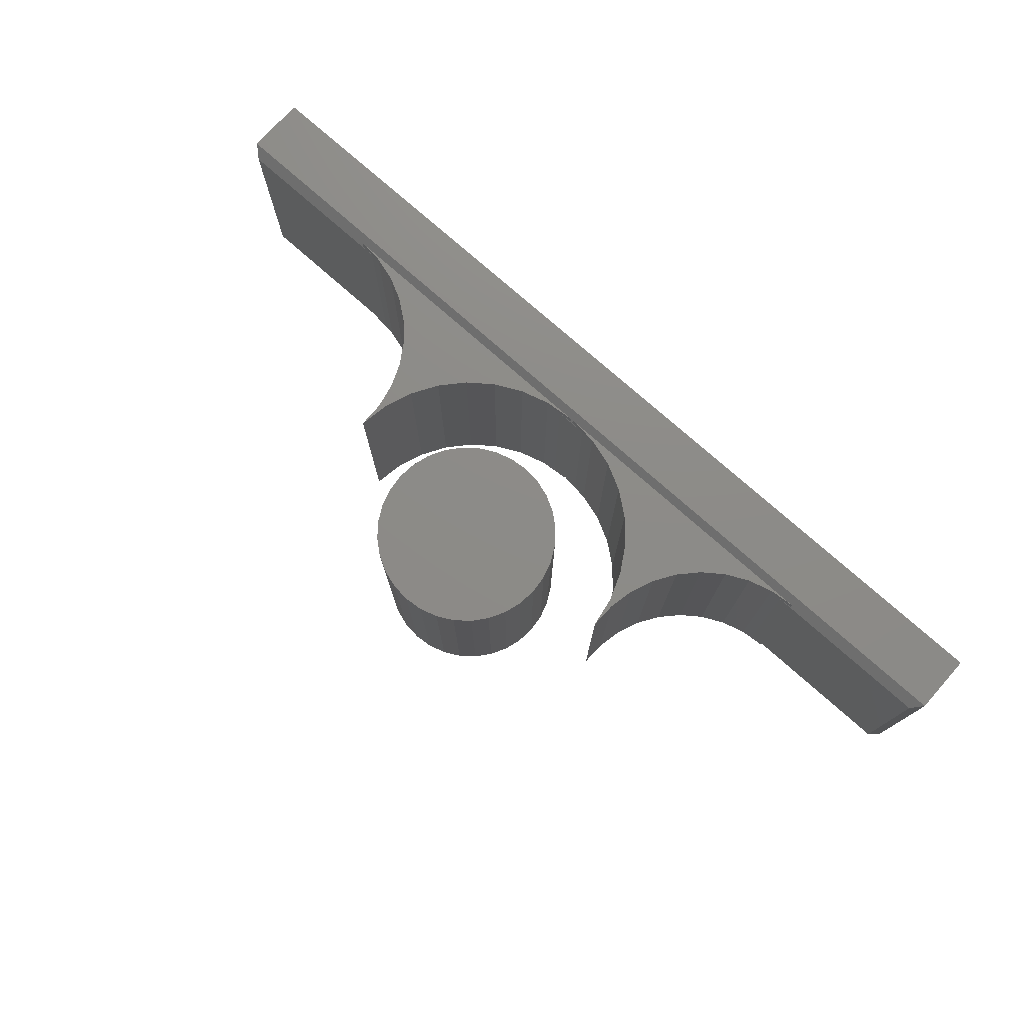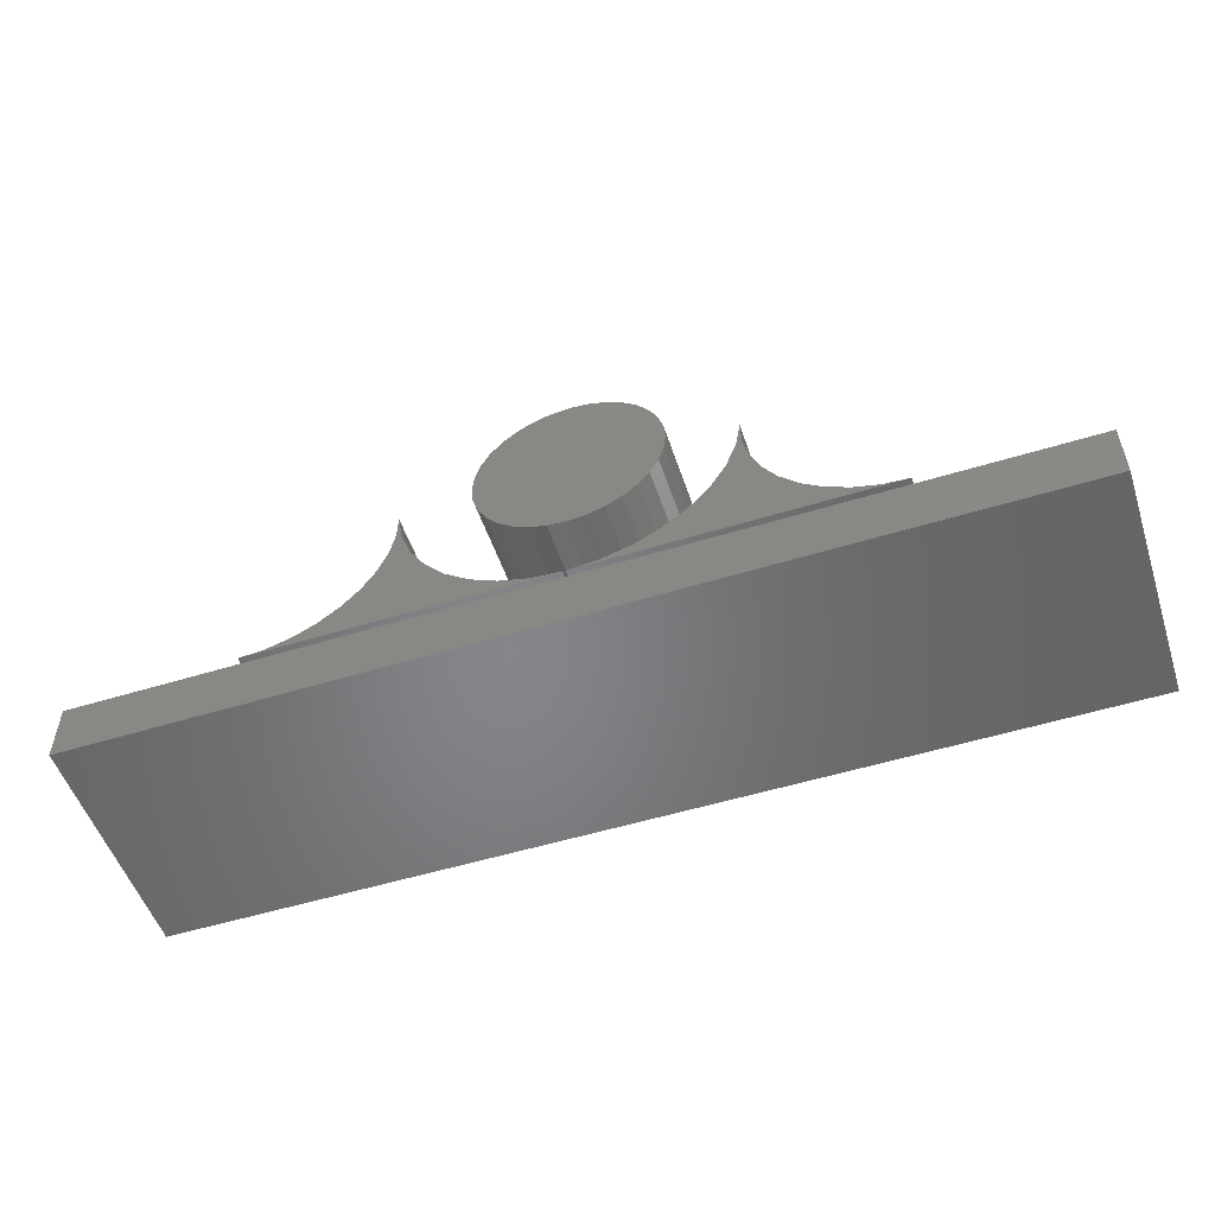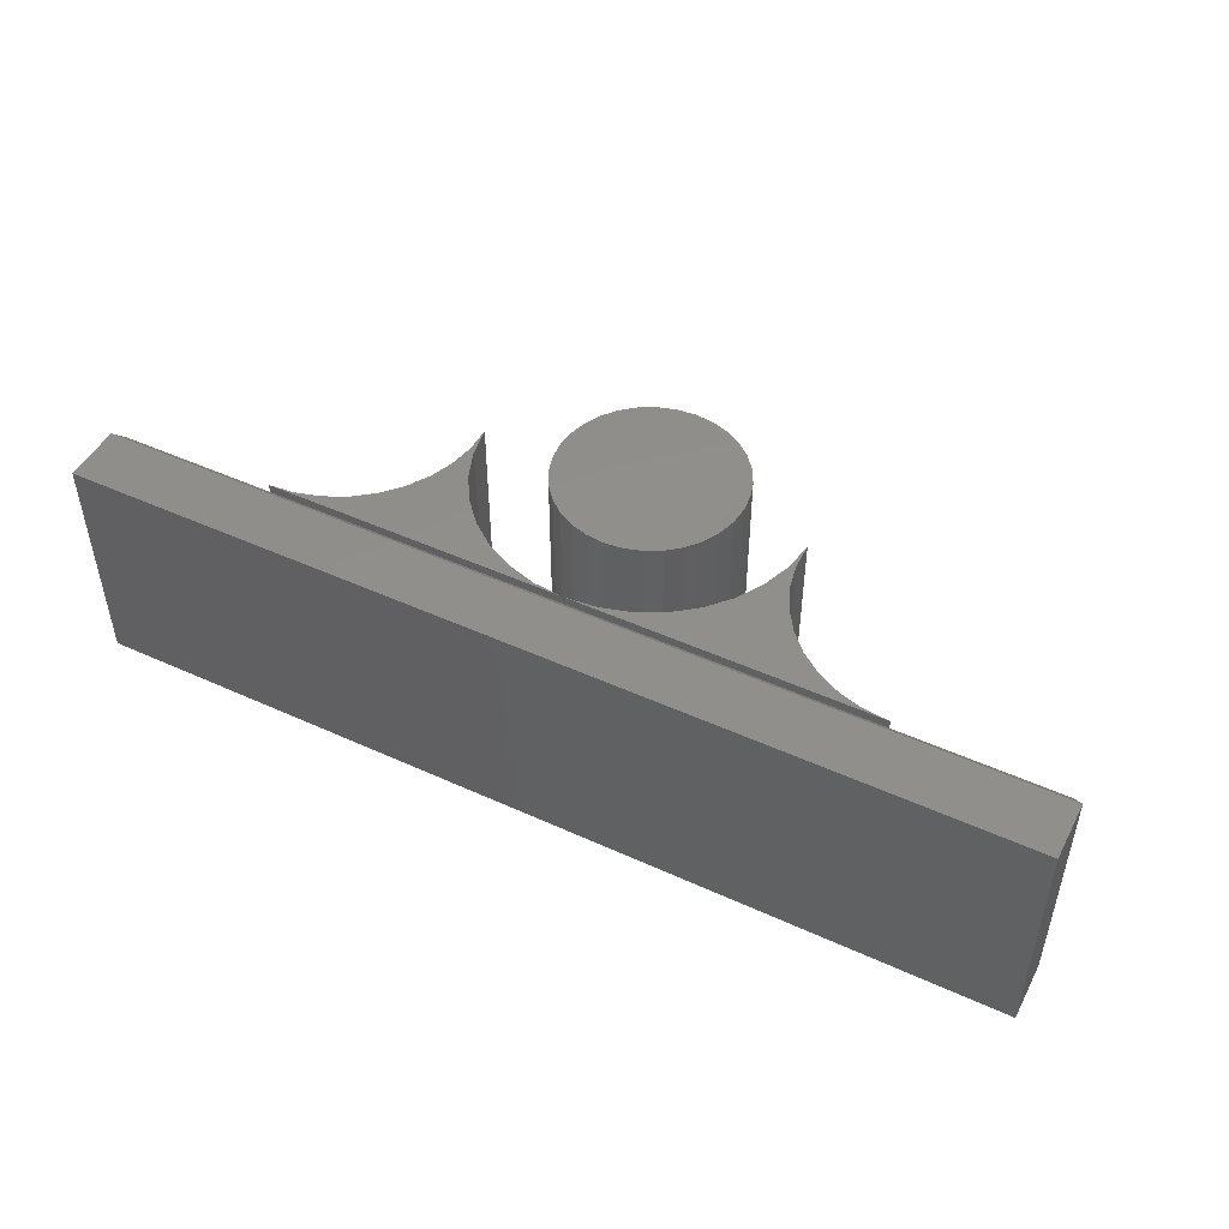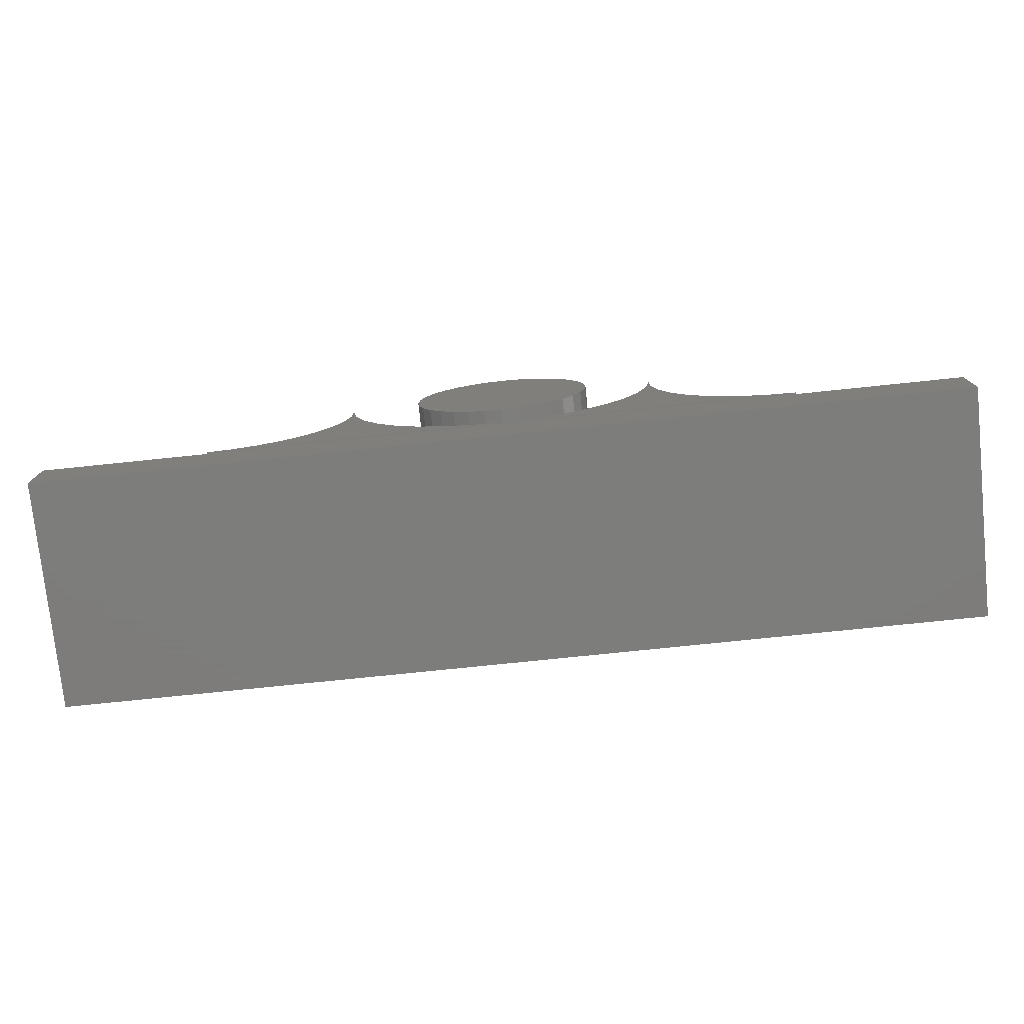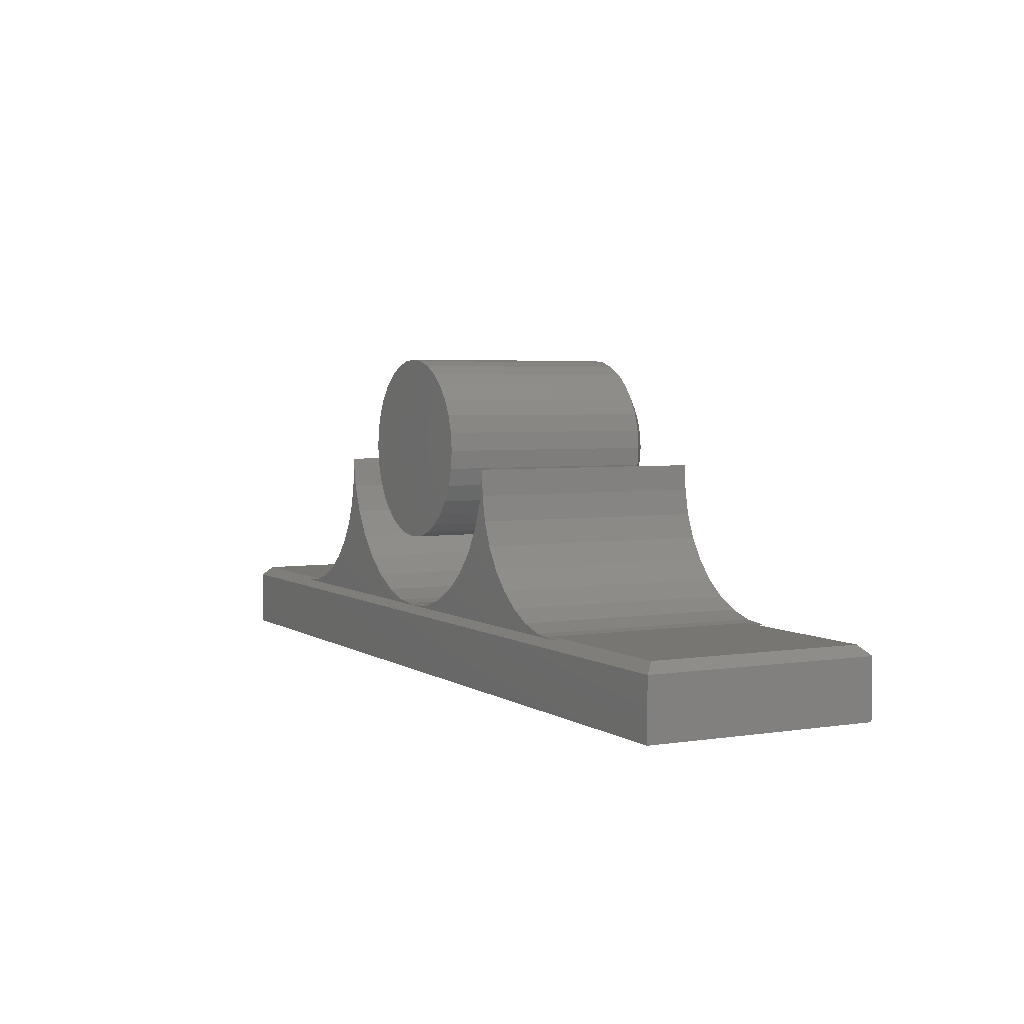
<metadata>
{"format":"stl","ext":"stl","renderer":"f3d","projection":"perspective","resolution":1024,"background":"white","views":[{"elev":75.8,"azim":41.6,"up":"+Y"},{"elev":-52.8,"azim":-161.7,"up":"+Z"},{"elev":48.2,"azim":-153.0,"up":"+Y"},{"elev":-76.5,"azim":-174.1,"up":"+Z"},{"elev":3.8,"azim":-117.5,"up":"+Z"}]}
</metadata>
<code>
# stl→obj: 203 verts, 398 faces
v -0.02408 -0.375 0.4356
v 0.02178 -0.375 0.4356
v -0.001151 -0.375 0.4378
v -0.04612 -0.375 0.4289
v 0.04382 -0.375 0.4289
v -0.06644 -0.375 0.418
v 0.06414 -0.375 0.418
v 0.06967 -0.375 0.2265
v -0.05353 -0.375 0.2151
v 0.05123 -0.375 0.2151
v -0.03331 -0.375 0.2073
v 0.03101 -0.375 0.2073
v -0.012 -0.375 0.2033
v 0.009691 -0.375 0.2033
v 0.08195 -0.375 0.4034
v -0.08425 -0.375 0.4034
v 0.09656 -0.375 0.3856
v -0.09886 -0.375 0.3856
v 0.1074 -0.375 0.3653
v -0.1097 -0.375 0.3653
v 0.1141 -0.375 0.3432
v -0.1164 -0.375 0.3432
v 0.1164 -0.375 0.3203
v -0.1187 -0.375 0.3203
v 0.1144 -0.375 0.2987
v -0.1167 -0.375 0.2987
v 0.1084 -0.375 0.2779
v -0.1107 -0.375 0.2779
v 0.09876 -0.375 0.2584
v -0.1011 -0.375 0.2584
v 0.08569 -0.375 0.2411
v -0.088 -0.375 0.2411
v -0.07197 -0.375 0.2265
v 0.1476 3.601e-17 0.3203
v 0.1476 -0.3516 0.3203
v 0.1448 3.424e-17 0.2913
v 0.1448 -0.3516 0.2913
v 0.1363 3.222e-17 0.2634
v 0.1363 -0.3516 0.2634
v 0.1225 3.003e-17 0.2377
v 0.1225 -0.3516 0.2377
v 0.104 2.776e-17 0.2151
v 0.104 -0.3516 0.2151
v 0.0815 2.548e-17 0.1966
v 0.0815 -0.3516 0.1966
v 0.05578 2.329e-17 0.1829
v 0.05578 -0.3516 0.1829
v 0.02787 2.127e-17 0.1744
v 0.02787 -0.3516 0.1744
v -0.001151 1.95e-17 0.1715
v -0.001151 -0.3516 0.1715
v -0.03017 1.804e-17 0.1744
v -0.03017 -0.3516 0.1744
v -0.05808 1.697e-17 0.1829
v -0.05808 -0.3516 0.1829
v -0.0838 1.63e-17 0.1966
v -0.0838 -0.3516 0.1966
v -0.1063 1.608e-17 0.2151
v -0.1063 -0.3516 0.2151
v -0.1248 1.63e-17 0.2377
v -0.1248 -0.3516 0.2377
v -0.1386 1.697e-17 0.2634
v -0.1386 -0.3516 0.2634
v -0.1471 1.804e-17 0.2913
v -0.1471 -0.3516 0.2913
v -0.1499 1.95e-17 0.3203
v -0.1499 -0.3516 0.3203
v -0.1471 2.127e-17 0.3493
v -0.1471 -0.3516 0.3493
v -0.1386 2.329e-17 0.3772
v -0.1386 -0.3516 0.3772
v -0.1248 2.548e-17 0.403
v -0.1248 -0.3516 0.403
v -0.1063 2.776e-17 0.4255
v -0.1063 -0.3516 0.4255
v -0.0838 3.003e-17 0.444
v -0.0838 -0.3516 0.444
v -0.05808 3.222e-17 0.4578
v -0.05808 -0.3516 0.4578
v -0.03017 3.424e-17 0.4662
v -0.03017 -0.3516 0.4662
v -0.001151 3.601e-17 0.4691
v -0.001151 -0.3516 0.4691
v 0.02787 3.747e-17 0.4662
v 0.02787 -0.3516 0.4662
v 0.05578 3.855e-17 0.4578
v 0.05578 -0.3516 0.4578
v 0.0815 3.921e-17 0.444
v 0.0815 -0.3516 0.444
v 0.104 3.943e-17 0.4255
v 0.104 -0.3516 0.4255
v 0.1225 3.921e-17 0.403
v 0.1225 -0.3516 0.403
v 0.1363 3.855e-17 0.3772
v 0.1363 -0.3516 0.3772
v 0.1448 3.747e-17 0.3493
v 0.1448 -0.3516 0.3493
v -0.002067 -0.3605 0.05469
v -0.02549 -0.3594 0.05584
v -0.002067 -0.375 0.05469
v -0.05013 -0.375 0.05937
v -0.05013 3.685e-17 0.05937
v -0.02549 -0.01562 0.05584
v -0.002067 2.677e-17 0.05469
v -0.002067 -0.01447 0.05469
v -0.1778 3.381e-17 0.1241
v -0.1396 -0.375 0.0947
v -0.1396 3.41e-17 0.0947
v -0.09649 -0.375 0.07286
v -0.09649 3.512e-17 0.07286
v -0.1778 -0.375 0.1241
v -0.21 3.427e-17 0.1601
v -0.21 -0.375 0.1601
v -0.235 3.547e-17 0.2015
v -0.235 -0.375 0.2015
v -0.2518 3.736e-17 0.2467
v -0.2518 -0.375 0.2467
v -0.26 3.988e-17 0.2943
v -0.26 -0.375 0.2943
v -0.4826 -0.01447 0.05469
v -0.4608 -0.01562 0.05584
v -0.4826 1.381e-17 0.05469
v -0.4421 1.63e-17 0.05854
v -0.4421 -0.375 0.05854
v -0.4608 -0.3594 0.05584
v -0.4826 -0.375 0.05469
v -0.4826 -0.3605 0.05469
v -0.3062 2.905e-17 0.1418
v -0.2844 -0.375 0.1761
v -0.2844 3.24e-17 0.1761
v -0.2691 -0.375 0.2138
v -0.2691 3.56e-17 0.2138
v -0.2609 -0.375 0.2537
v -0.2609 3.855e-17 0.2537
v -0.3062 -0.375 0.1418
v -0.3339 2.565e-17 0.112
v -0.3339 -0.375 0.112
v -0.3665 2.232e-17 0.08766
v -0.3665 -0.375 0.08766
v -0.403 1.917e-17 0.06965
v -0.403 -0.375 0.06965
v 0.007895 -0.3594 0.05584
v 0.007895 -0.01562 0.05584
v -0.4816 -0.3594 0.05584
v -0.4816 -0.01562 0.05584
v -0.7344 -0.01562 0.05584
v 0.7344 -0.01562 0.05584
v 0.4826 -0.01447 0.05469
v 0.4816 -0.01562 0.05584
v 0.4608 -0.01562 0.05584
v 0.002067 -0.01447 0.05469
v 0.02549 -0.01562 0.05584
v 0.75 1.725e-16 0.04021
v -0.75 5.927e-18 0.04021
v -0.7344 -0.3594 0.05584
v 0.4816 -0.3594 0.05584
v 0.4826 -0.3605 0.05469
v 0.7344 -0.3594 0.05584
v 0.4608 -0.3594 0.05584
v 0.002067 -0.3605 0.05469
v 0.02549 -0.3594 0.05584
v 0.75 -0.375 0.04021
v -0.75 -0.375 0.04021
v 0.4826 -0.375 0.05469
v 0.4421 -0.375 0.05854
v 0.4421 1.401e-17 0.05854
v 0.4826 -1.846e-33 0.05469
v 0.3339 1.734e-17 0.112
v 0.3665 -0.375 0.08766
v 0.3665 1.582e-17 0.08766
v 0.403 -0.375 0.06965
v 0.403 1.47e-17 0.06965
v 0.3339 -0.375 0.112
v 0.3062 1.92e-17 0.1418
v 0.3062 -0.375 0.1418
v 0.2844 2.135e-17 0.1761
v 0.2844 -0.375 0.1761
v 0.2691 2.37e-17 0.2138
v 0.2691 -0.375 0.2138
v 0.2609 2.619e-17 0.2537
v 0.2609 -0.375 0.2537
v 0.26 2.873e-17 0.2943
v 0.26 -0.375 0.2943
v 0.002067 1.153e-17 0.05469
v 0.05013 1.182e-17 0.05937
v 0.05013 -0.375 0.05937
v 0.002067 -0.375 0.05469
v 0.1778 1.587e-17 0.1241
v 0.21 -0.375 0.1601
v 0.21 1.812e-17 0.1601
v 0.235 -0.375 0.2015
v 0.235 2.07e-17 0.2015
v 0.2518 -0.375 0.2467
v 0.2518 2.353e-17 0.2467
v 0.1778 -0.375 0.1241
v 0.1396 1.403e-17 0.0947
v 0.1396 -0.375 0.0947
v 0.09649 1.267e-17 0.07286
v 0.09649 -0.375 0.07286
v -0.75 -0.375 -0.05469
v 0.75 -0.375 -0.05469
v -0.75 0 -0.05469
v 0.75 1.665e-16 -0.05469
f 1 2 3
f 2 1 4
f 2 4 5
f 5 4 6
f 5 6 7
f 8 9 10
f 10 9 11
f 10 11 12
f 12 11 13
f 12 13 14
f 7 6 15
f 15 6 16
f 15 16 17
f 17 16 18
f 17 18 19
f 19 18 20
f 19 20 21
f 21 20 22
f 21 22 23
f 23 22 24
f 23 24 25
f 25 24 26
f 25 26 27
f 27 26 28
f 27 28 29
f 29 28 30
f 29 30 31
f 31 30 32
f 31 32 8
f 8 32 33
f 8 33 9
f 34 35 36
f 36 35 37
f 36 37 38
f 38 37 39
f 38 39 40
f 40 39 41
f 40 41 42
f 42 41 43
f 42 43 44
f 44 43 45
f 44 45 46
f 46 45 47
f 46 47 48
f 48 47 49
f 48 49 50
f 50 49 51
f 50 51 52
f 52 51 53
f 52 53 54
f 54 53 55
f 54 55 56
f 56 55 57
f 56 57 58
f 58 57 59
f 58 59 60
f 60 59 61
f 60 61 62
f 62 61 63
f 62 63 64
f 64 63 65
f 64 65 66
f 66 65 67
f 66 67 68
f 68 67 69
f 68 69 70
f 70 69 71
f 70 71 72
f 72 71 73
f 72 73 74
f 74 73 75
f 74 75 76
f 76 75 77
f 76 77 78
f 78 77 79
f 78 79 80
f 80 79 81
f 80 81 82
f 82 81 83
f 82 83 84
f 84 83 85
f 84 85 86
f 86 85 87
f 86 87 88
f 88 87 89
f 88 89 90
f 90 89 91
f 90 91 92
f 92 91 93
f 92 93 94
f 94 93 95
f 94 95 96
f 96 95 97
f 96 97 34
f 34 97 35
f 7 87 5
f 1 3 81
f 3 2 83
f 83 81 3
f 71 18 73
f 18 71 20
f 20 71 69
f 20 69 22
f 22 69 67
f 22 67 24
f 19 93 17
f 93 19 95
f 95 19 21
f 95 21 97
f 97 21 23
f 97 23 35
f 87 7 89
f 89 7 15
f 89 15 91
f 91 15 17
f 91 17 93
f 83 2 85
f 85 2 5
f 85 5 87
f 77 4 79
f 79 4 1
f 79 1 81
f 4 77 6
f 6 77 75
f 6 75 16
f 16 75 73
f 16 73 18
f 61 59 32
f 57 55 9
f 33 57 9
f 33 59 57
f 32 59 33
f 53 51 11
f 11 55 53
f 9 55 11
f 51 49 14
f 13 51 14
f 47 45 10
f 12 47 10
f 12 49 47
f 14 49 12
f 45 43 8
f 10 45 8
f 31 43 41
f 8 43 31
f 13 11 51
f 31 41 29
f 29 41 39
f 29 39 27
f 27 39 37
f 27 37 25
f 25 37 35
f 25 35 23
f 32 30 61
f 61 30 28
f 61 28 63
f 63 28 26
f 63 26 65
f 65 26 24
f 65 24 67
f 82 84 80
f 78 80 84
f 86 78 84
f 48 52 46
f 50 52 48
f 52 54 46
f 46 54 56
f 46 56 44
f 44 56 58
f 44 58 42
f 42 58 60
f 42 60 40
f 40 60 62
f 40 62 38
f 38 62 64
f 38 64 36
f 36 64 66
f 36 66 34
f 34 66 68
f 34 68 96
f 96 68 70
f 96 70 94
f 94 70 72
f 94 72 92
f 92 72 74
f 92 74 90
f 90 74 76
f 90 76 88
f 88 76 78
f 88 78 86
f 98 99 100
f 99 101 100
f 102 103 104
f 103 105 104
f 106 107 108
f 108 107 109
f 108 109 110
f 110 109 101
f 110 101 102
f 102 101 99
f 102 99 103
f 107 106 111
f 111 106 112
f 111 112 113
f 113 112 114
f 113 114 115
f 115 114 116
f 115 116 117
f 117 116 118
f 117 118 119
f 120 121 122
f 121 123 122
f 124 125 126
f 125 127 126
f 128 129 130
f 130 129 131
f 130 131 132
f 132 131 133
f 132 133 134
f 134 133 119
f 134 119 118
f 129 128 135
f 135 128 136
f 135 136 137
f 137 136 138
f 137 138 139
f 139 138 140
f 139 140 141
f 141 140 123
f 141 123 124
f 124 123 121
f 124 121 125
f 126 127 100
f 100 127 98
f 120 122 105
f 105 122 104
f 142 143 99
f 99 143 103
f 125 121 144
f 144 121 145
f 121 120 145
f 120 146 145
f 147 148 149
f 148 150 149
f 105 143 151
f 143 152 151
f 103 143 105
f 153 154 151
f 153 151 148
f 153 148 147
f 154 146 120
f 154 120 105
f 154 105 151
f 144 127 125
f 144 155 127
f 156 157 158
f 156 159 157
f 160 142 98
f 160 161 142
f 98 142 99
f 162 158 157
f 162 157 160
f 162 160 163
f 163 160 98
f 163 98 127
f 163 127 155
f 126 101 124
f 126 100 101
f 119 133 117
f 117 133 131
f 117 131 115
f 101 141 124
f 115 131 113
f 113 131 129
f 113 129 111
f 111 129 135
f 111 135 137
f 111 137 107
f 107 137 139
f 107 139 109
f 109 139 141
f 109 141 101
f 123 102 122
f 102 104 122
f 116 134 118
f 132 134 116
f 114 132 116
f 123 140 102
f 136 128 106
f 106 128 130
f 106 130 112
f 112 130 132
f 112 132 114
f 102 140 110
f 110 140 138
f 110 138 108
f 108 138 136
f 108 136 106
f 157 159 164
f 159 165 164
f 166 150 167
f 150 148 167
f 168 169 170
f 170 169 171
f 170 171 172
f 172 171 165
f 172 165 166
f 166 165 159
f 166 159 150
f 169 168 173
f 173 168 174
f 173 174 175
f 175 174 176
f 175 176 177
f 177 176 178
f 177 178 179
f 179 178 180
f 179 180 181
f 181 180 182
f 181 182 183
f 151 152 184
f 152 185 184
f 186 161 187
f 161 160 187
f 188 189 190
f 190 189 191
f 190 191 192
f 192 191 193
f 192 193 194
f 194 193 183
f 194 183 182
f 189 188 195
f 195 188 196
f 195 196 197
f 197 196 198
f 197 198 199
f 199 198 185
f 199 185 186
f 186 185 152
f 186 152 161
f 187 160 164
f 164 160 157
f 151 184 148
f 148 184 167
f 156 149 159
f 159 149 150
f 161 152 142
f 142 152 143
f 187 165 186
f 187 164 165
f 183 193 181
f 179 181 193
f 193 191 179
f 171 186 165
f 179 191 177
f 177 191 189
f 177 189 175
f 175 189 195
f 175 195 173
f 173 195 169
f 169 195 197
f 169 197 171
f 171 197 199
f 171 199 186
f 185 166 184
f 166 167 184
f 180 194 182
f 194 180 178
f 178 192 194
f 166 185 172
f 168 188 174
f 174 188 190
f 174 190 176
f 176 190 192
f 176 192 178
f 185 198 172
f 172 198 196
f 172 196 170
f 170 196 188
f 170 188 168
f 200 201 163
f 163 201 162
f 202 154 203
f 203 154 153
f 154 202 163
f 163 202 200
f 144 145 155
f 155 145 146
f 158 147 156
f 156 147 149
f 203 153 201
f 201 153 162
f 154 163 146
f 146 163 155
f 153 147 162
f 162 147 158
f 200 202 201
f 201 202 203

</code>
